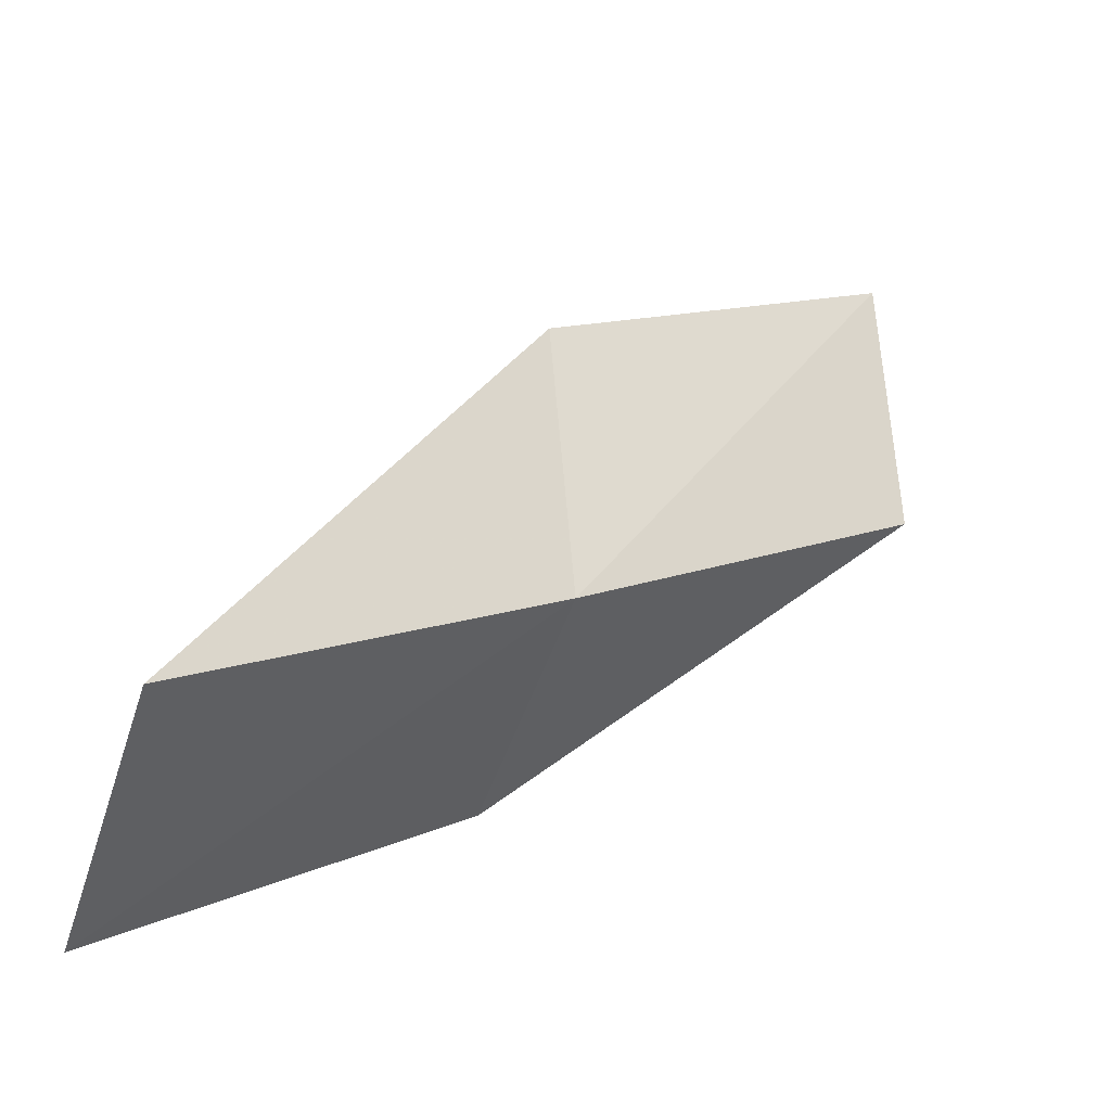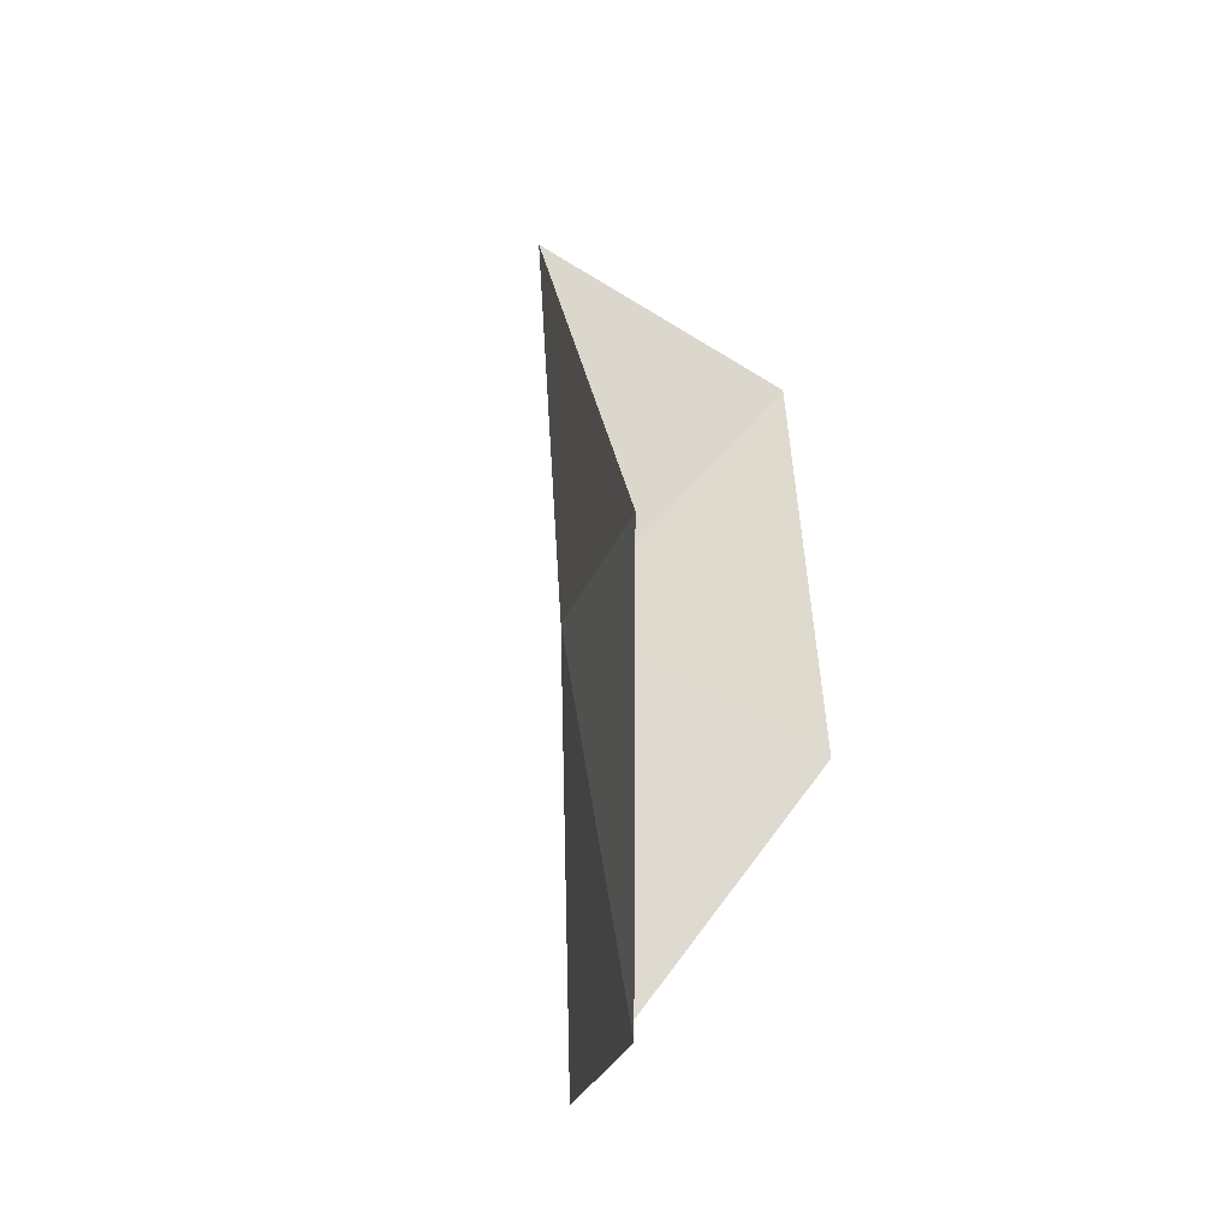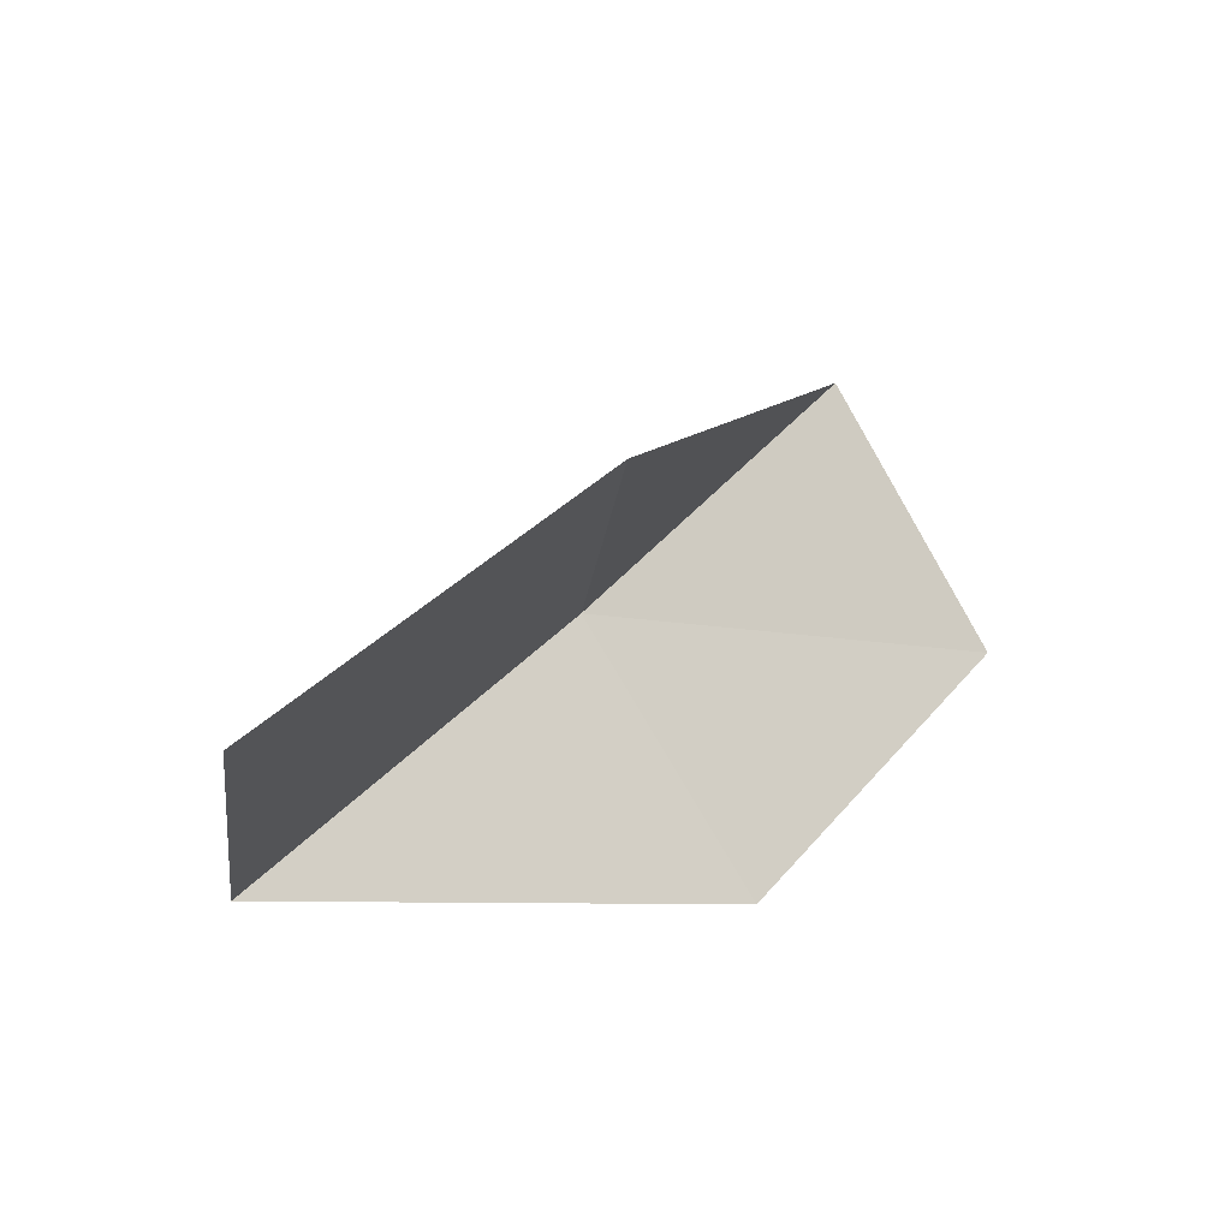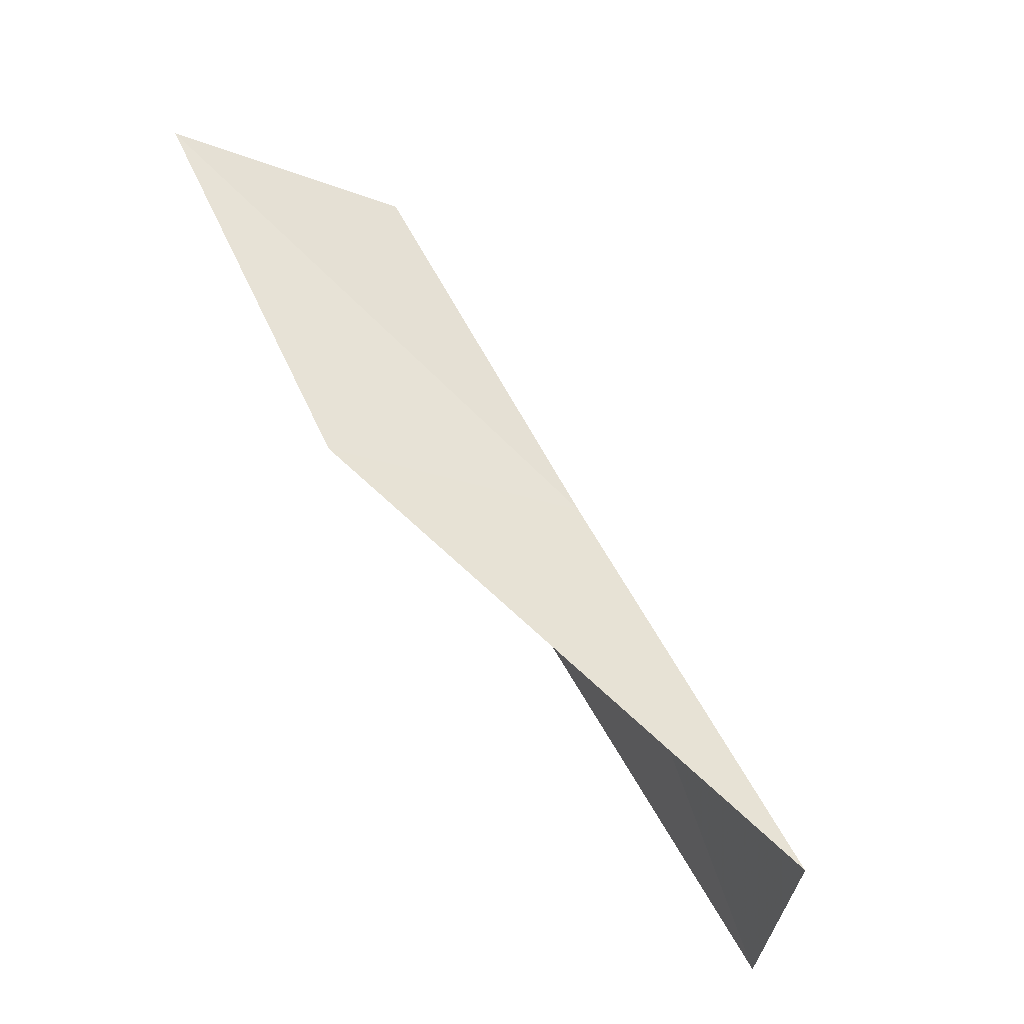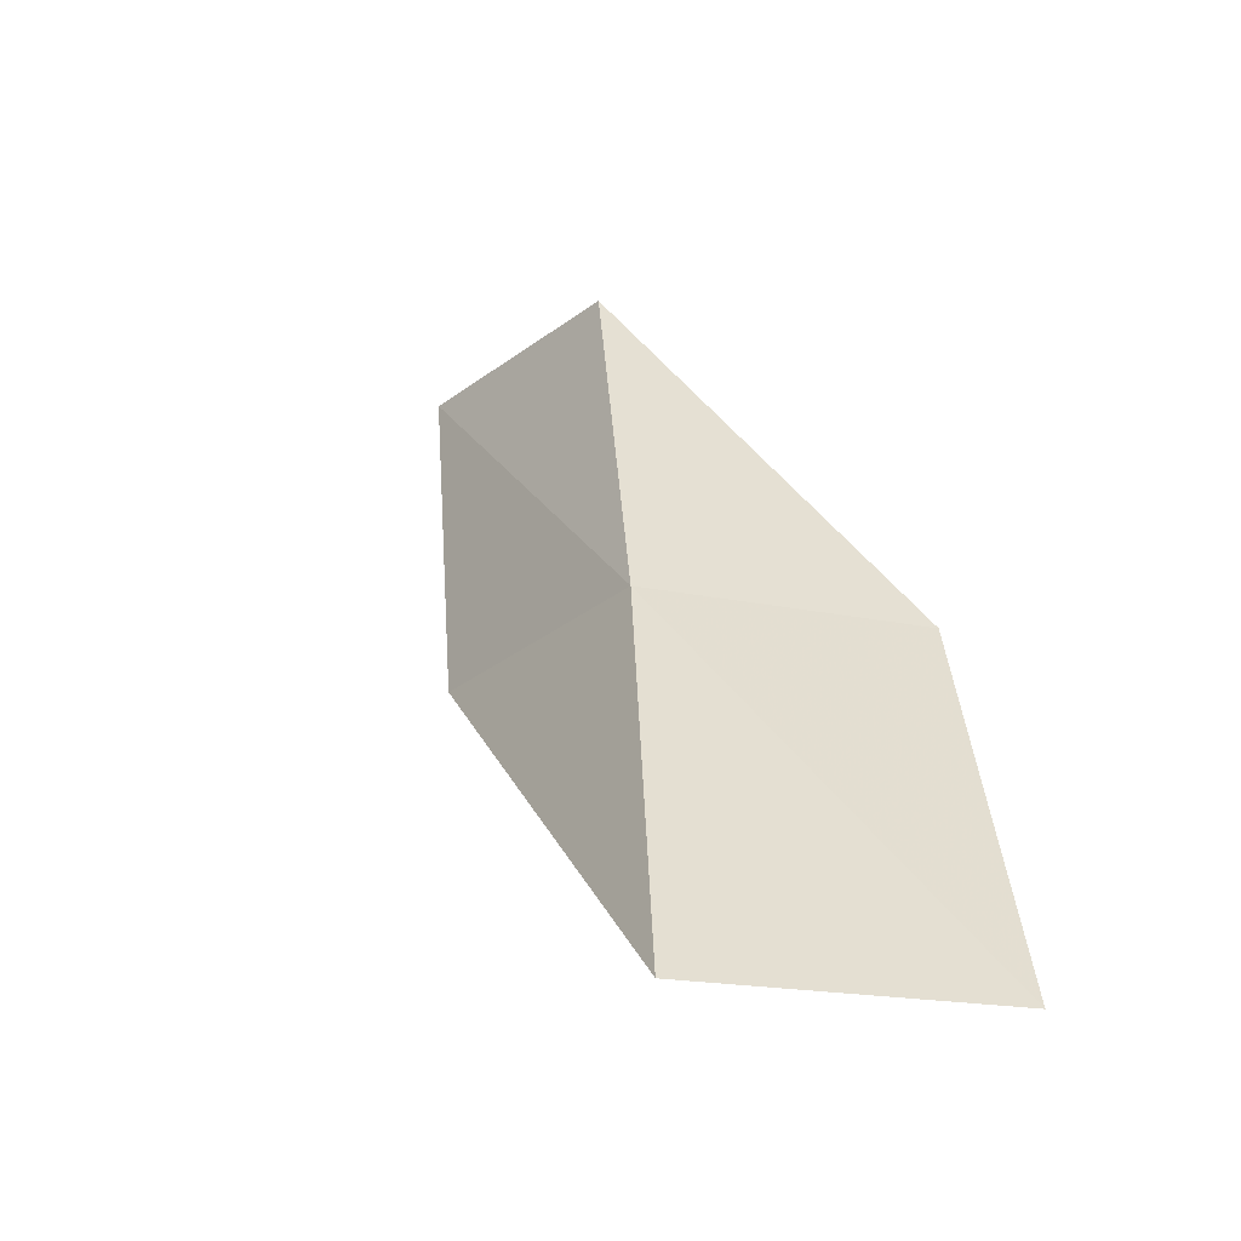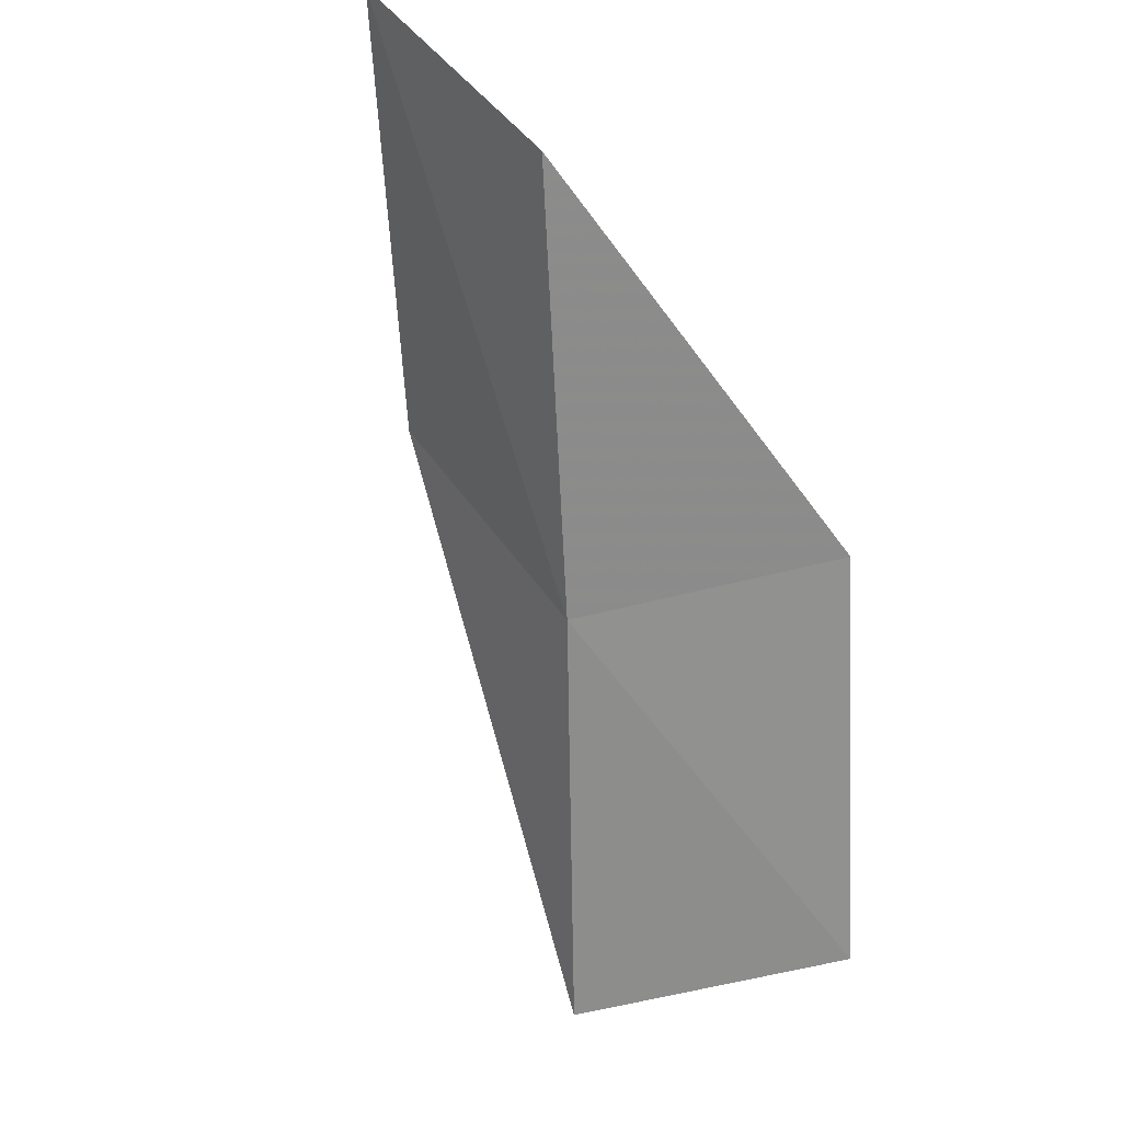
<metadata>
{"format":"obj","ext":"obj","renderer":"f3d","projection":"perspective","resolution":1024,"background":"white","views":[{"elev":-16.8,"azim":-112.0,"up":"+Y"},{"elev":68.9,"azim":16.4,"up":"+Y"},{"elev":55.8,"azim":52.8,"up":"+Y"},{"elev":-30.1,"azim":-128.5,"up":"+Z"},{"elev":-25.0,"azim":-49.2,"up":"+Z"},{"elev":53.2,"azim":-46.9,"up":"+Z"}]}
</metadata>
<code>
v 2.425 -33.71 74.54
v 5.089 -35.34 74.54
v 3.893 -32 79.05
v 4.403 -29.08 79.05
v 3.11 -30.67 74.54
v 3.497 -37.19 70.03
v 0.7982 -35.35 70.03
f 1 3 2
f 1 5 4
f 1 4 3
f 1 6 7
f 1 2 6
f 1 7 5

</code>
